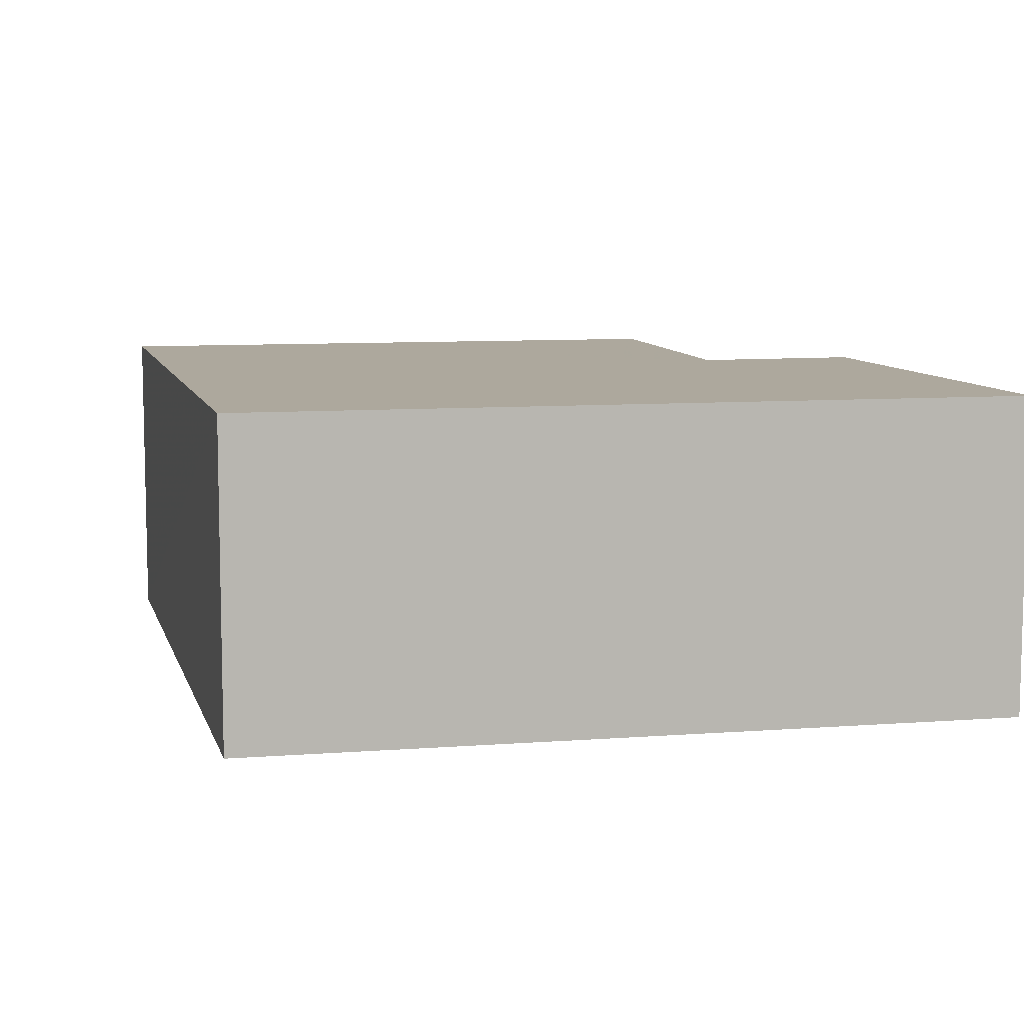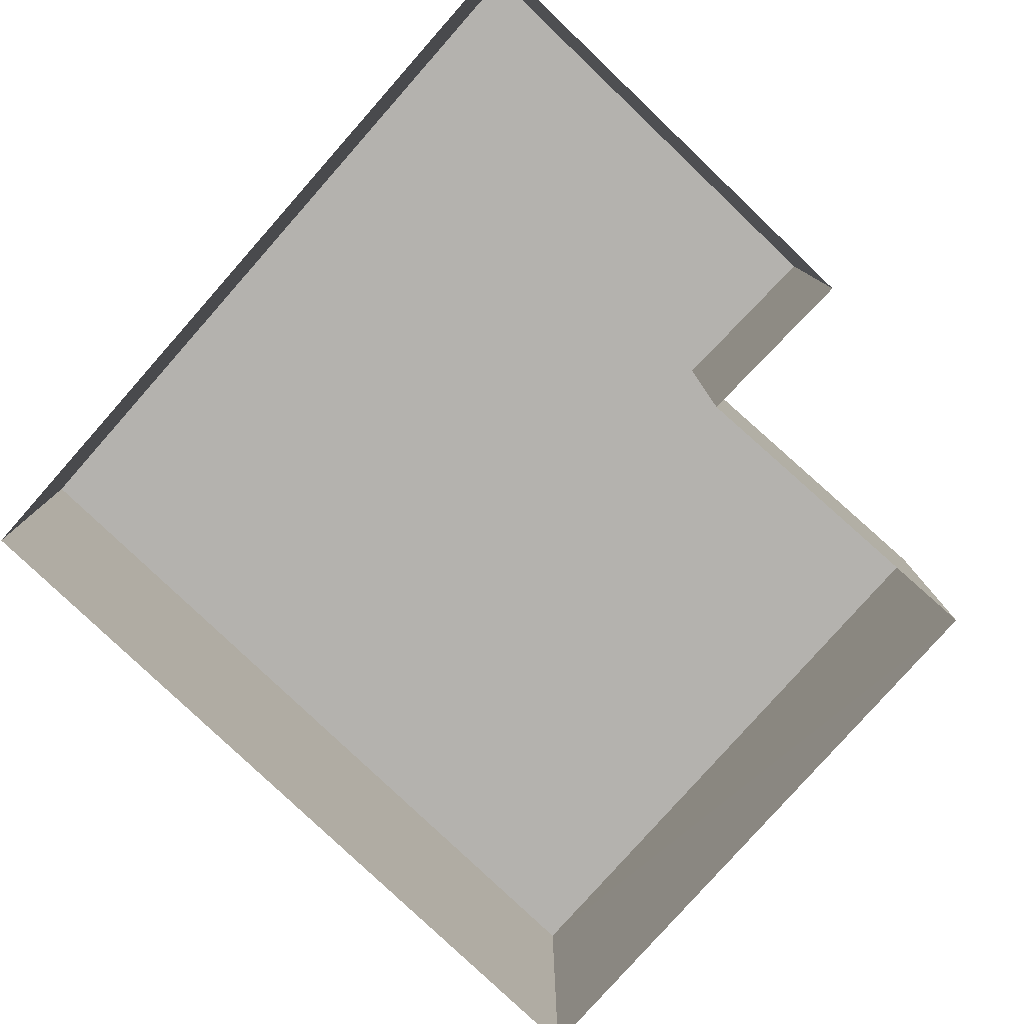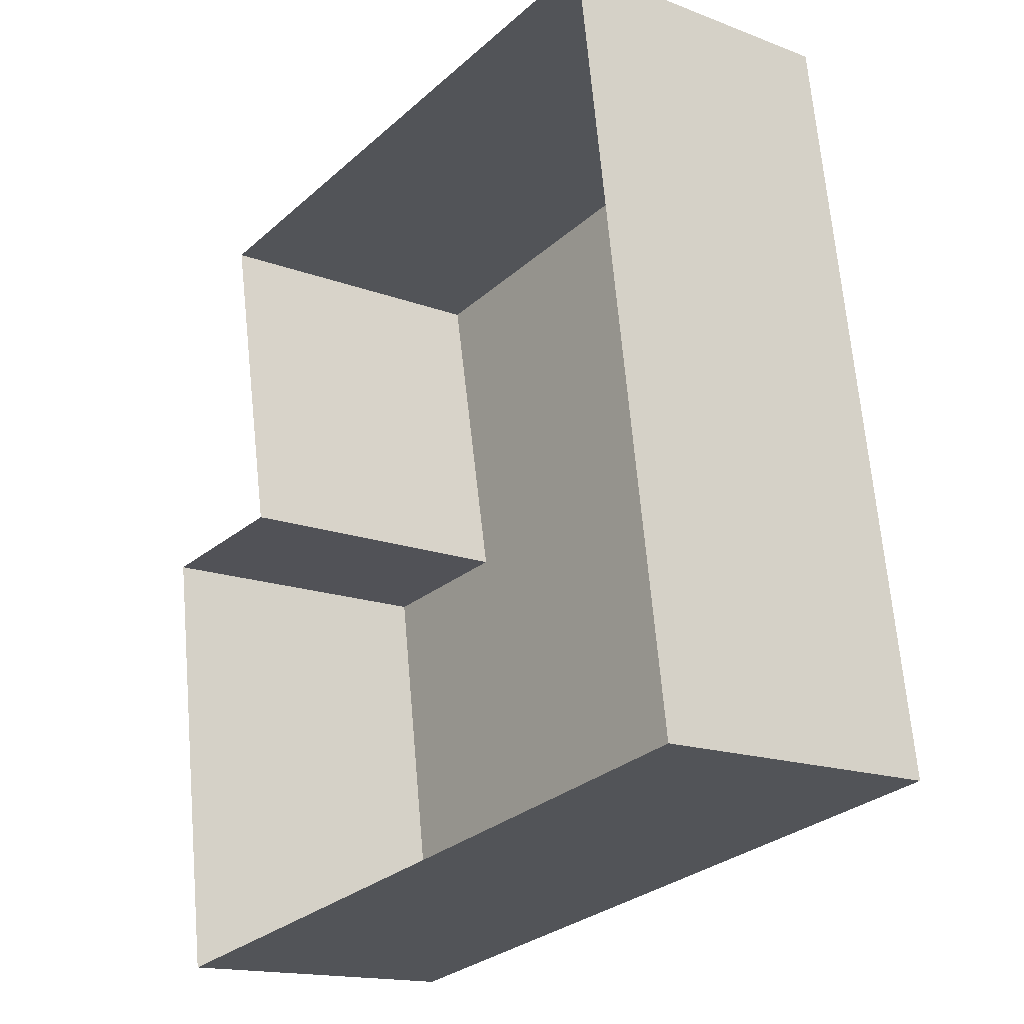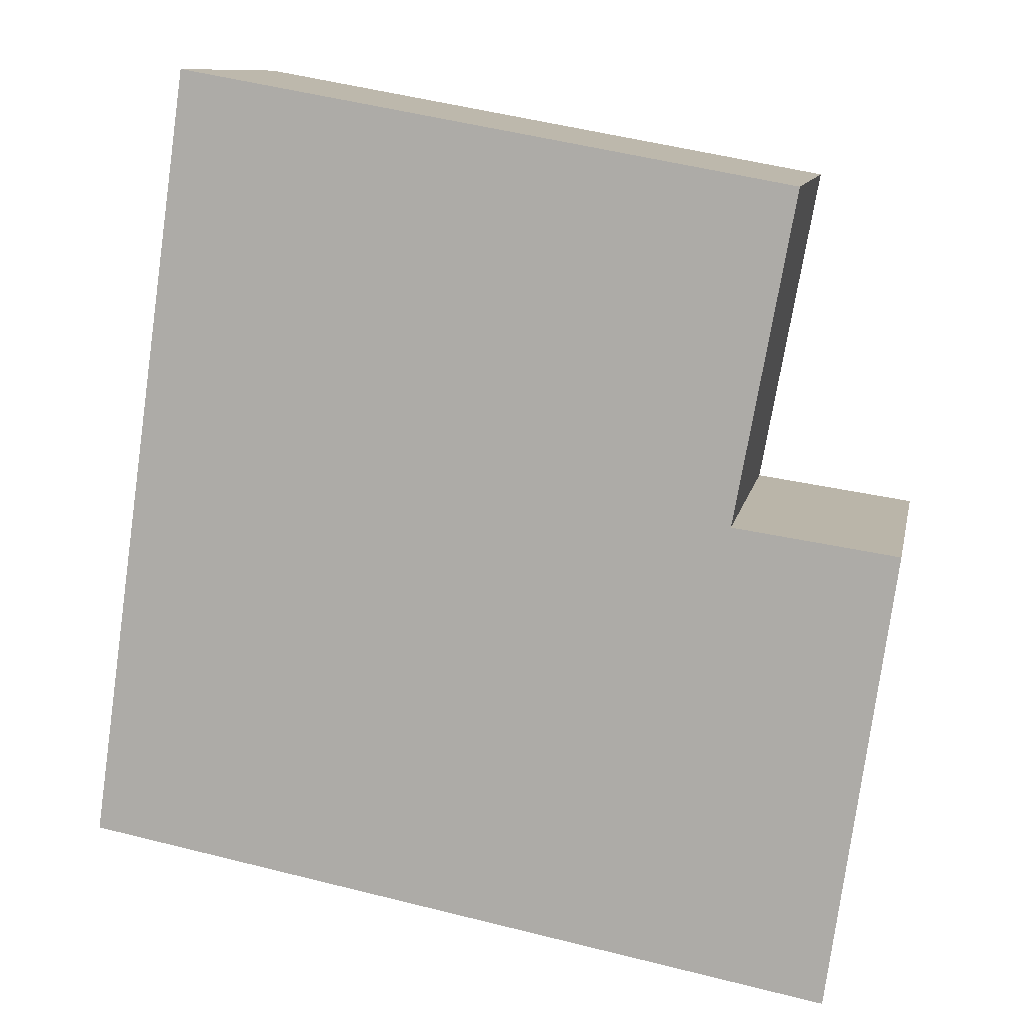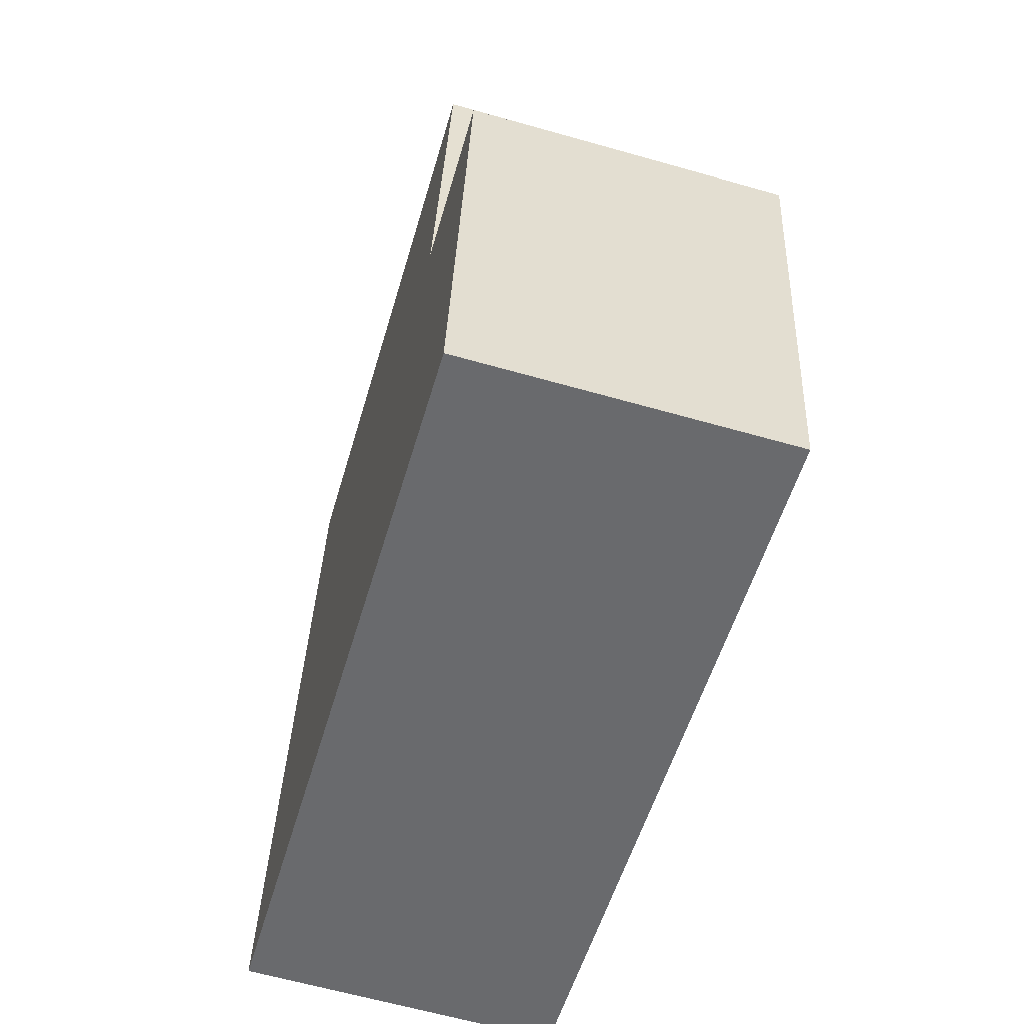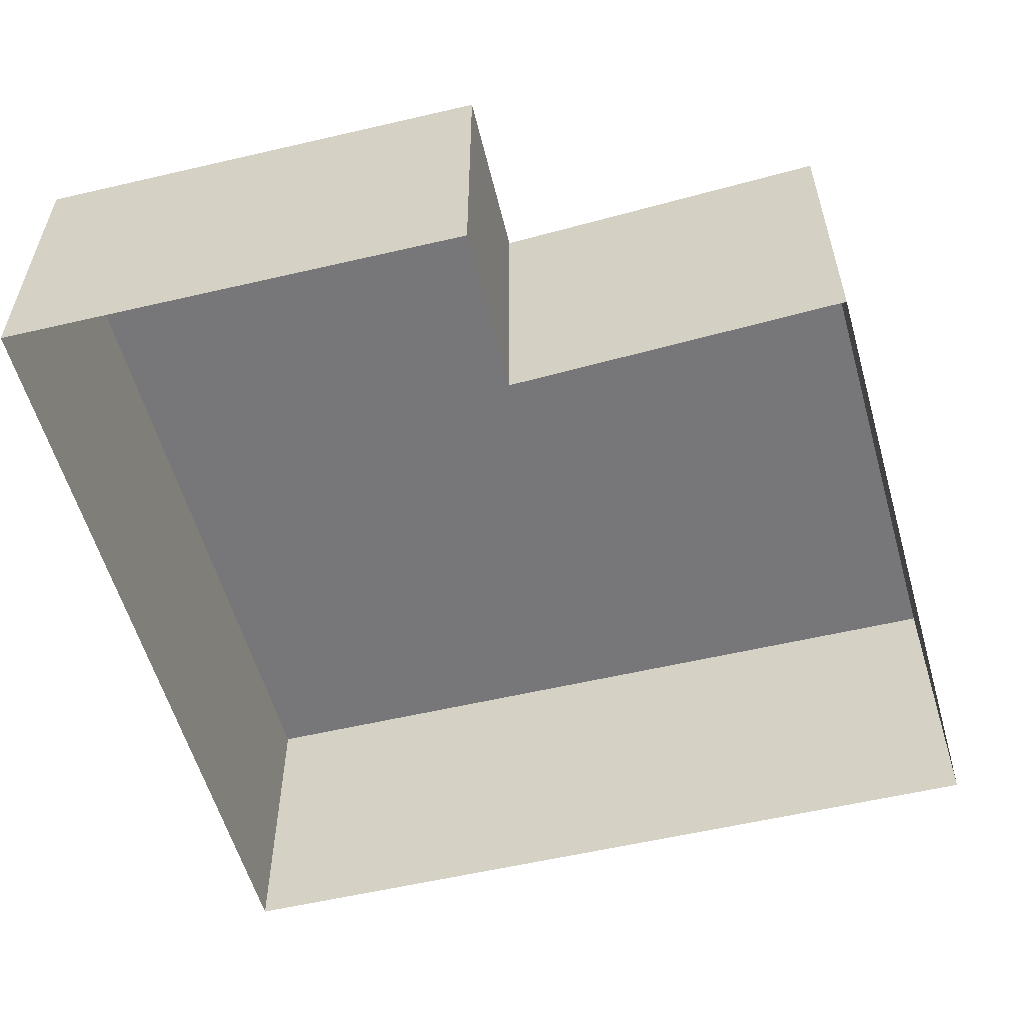
<metadata>
{"format":"obj","ext":"obj","renderer":"f3d","projection":"perspective","resolution":1024,"background":"white","views":[{"elev":8.6,"azim":-22.0,"up":"+Z"},{"elev":-79.7,"azim":38.3,"up":"+Z"},{"elev":-15.9,"azim":-128.4,"up":"+Y"},{"elev":10.4,"azim":11.0,"up":"+Y"},{"elev":-63.2,"azim":74.0,"up":"+Y"},{"elev":-57.2,"azim":95.6,"up":"+Z"}]}
</metadata>
<code>
v 1.266e+04 -1.513e+04 21.22
v 1.266e+04 -1.513e+04 21.22
v 1.266e+04 -1.514e+04 21.22
v 1.266e+04 -1.514e+04 21.22
v 1.266e+04 -1.514e+04 21.22
v 1.267e+04 -1.514e+04 21.22
v 1.266e+04 -1.514e+04 23.4
v 1.267e+04 -1.514e+04 23.4
v 1.266e+04 -1.514e+04 23.4
v 1.266e+04 -1.514e+04 23.4
v 1.266e+04 -1.513e+04 23.4
v 1.266e+04 -1.513e+04 23.4
f 1 2 3
f 1 3 4
f 3 5 4
f 3 6 5
f 7 8 9
f 7 9 10
f 9 11 10
f 9 12 11
f 9 6 3
f 9 8 6
f 7 5 6
f 8 7 6
f 10 4 5
f 7 10 5
f 10 1 4
f 10 11 1
f 11 2 1
f 11 12 2
f 9 3 2
f 12 9 2

</code>
